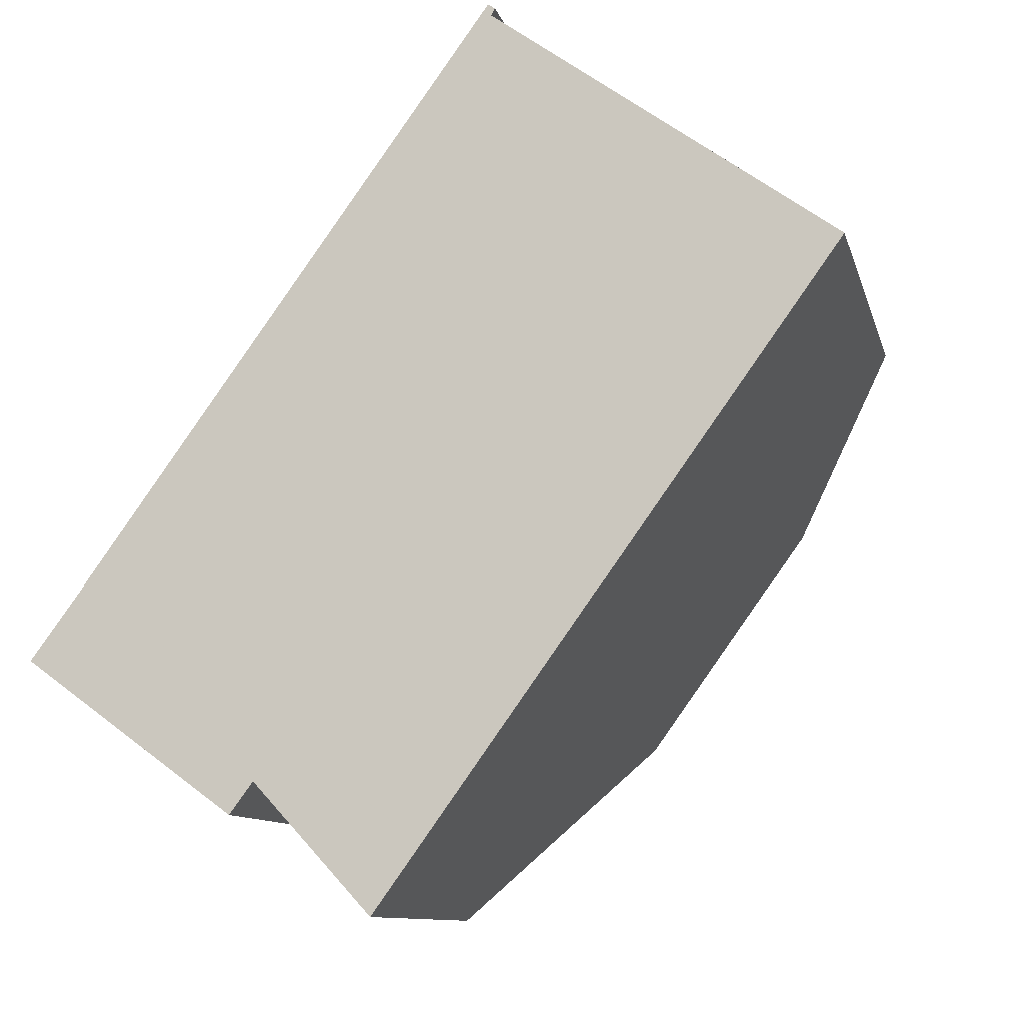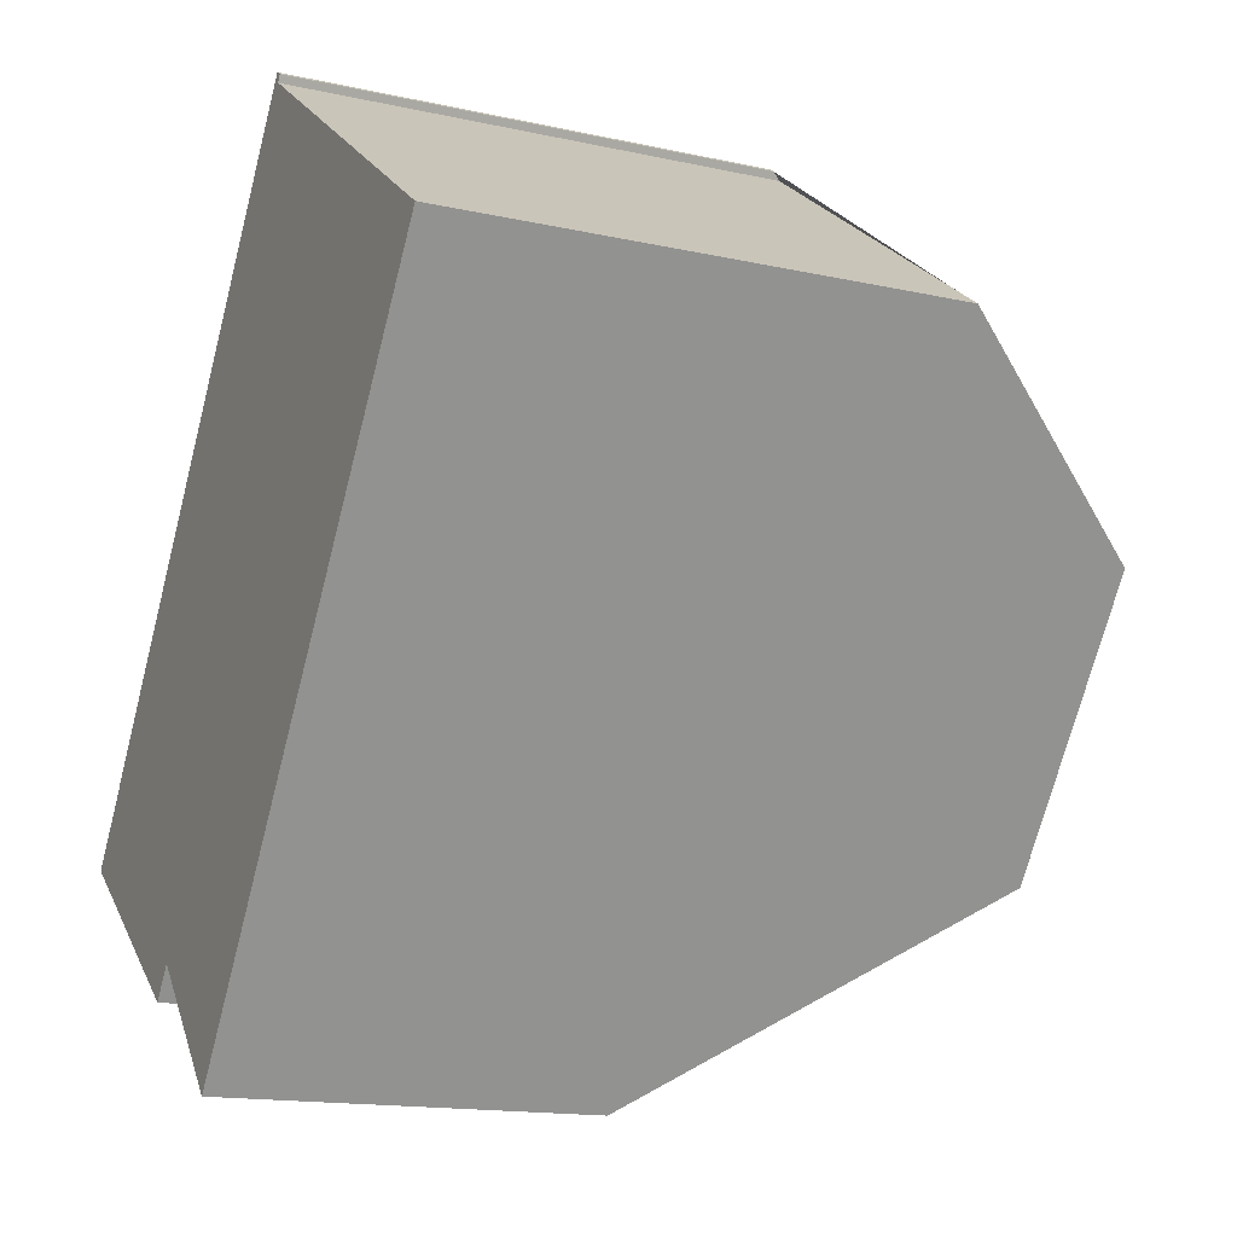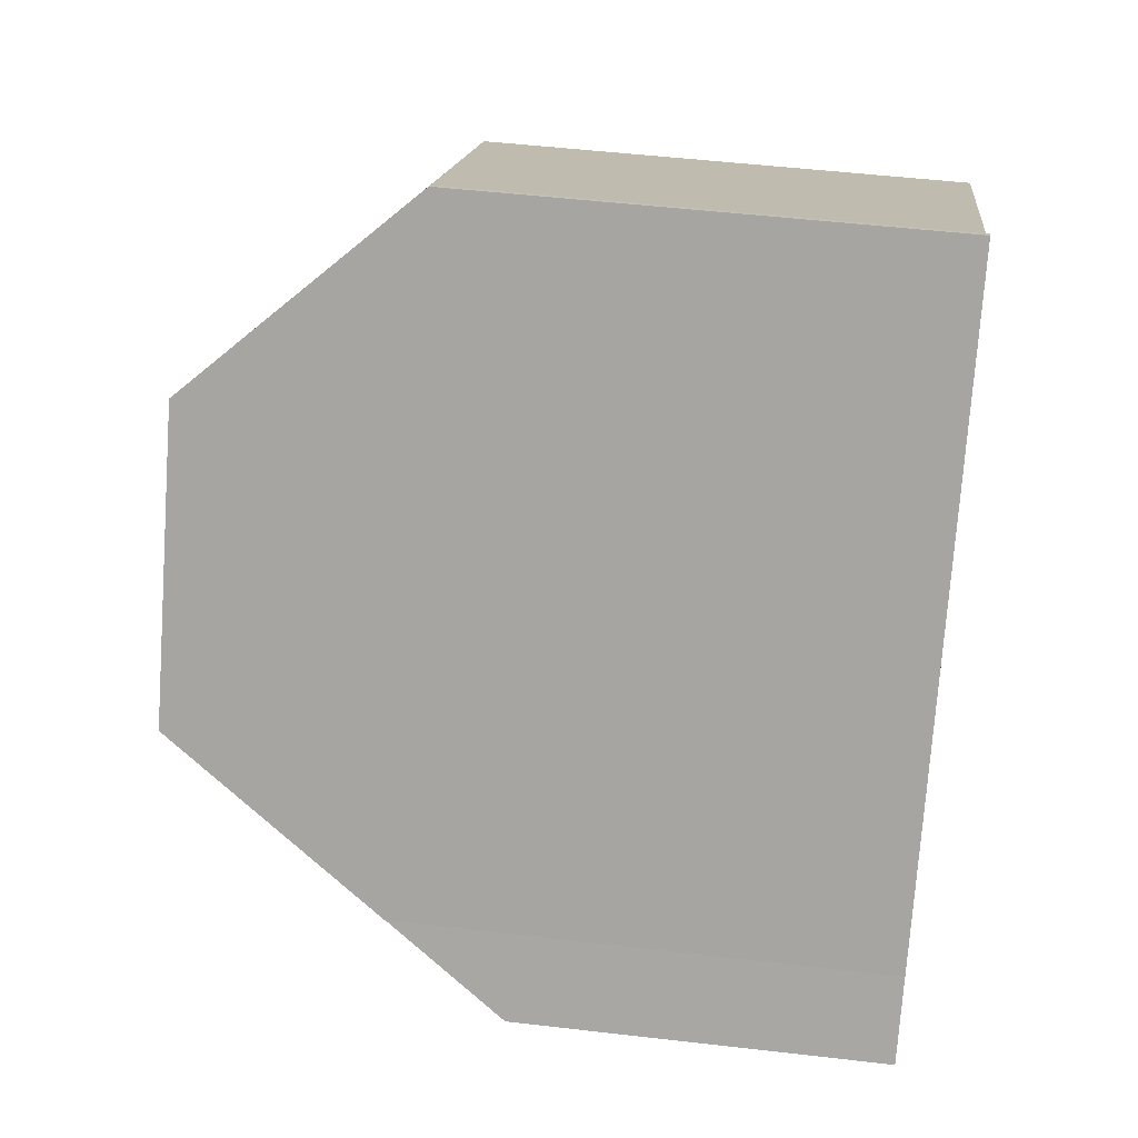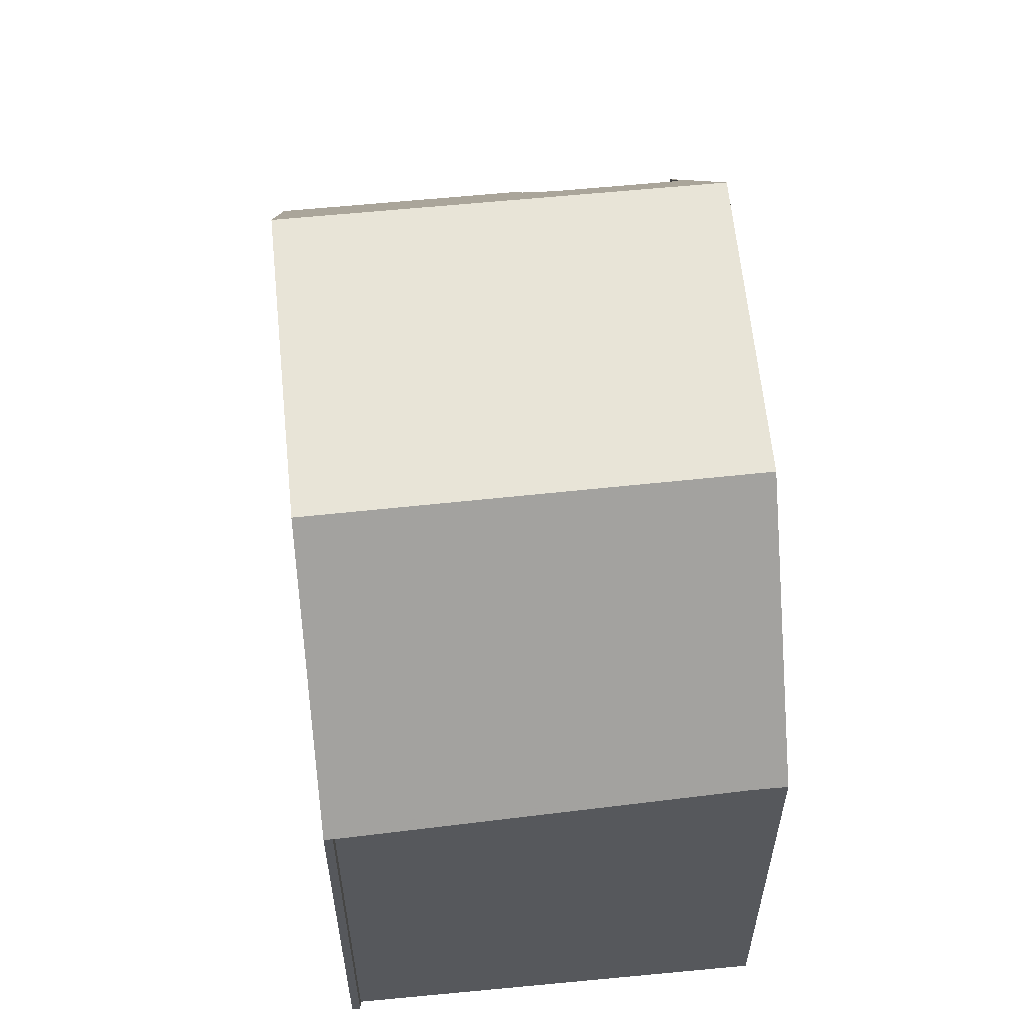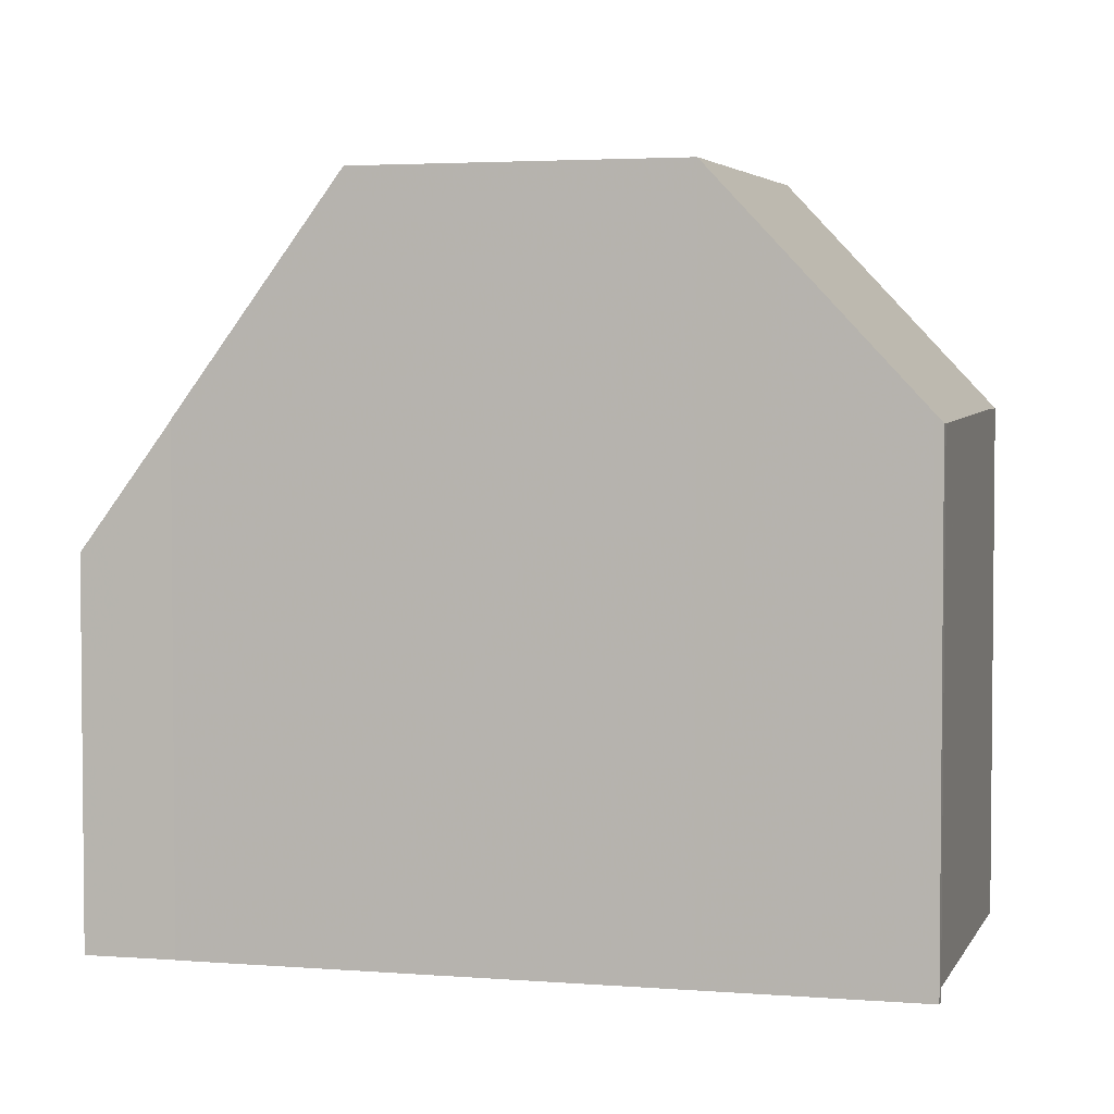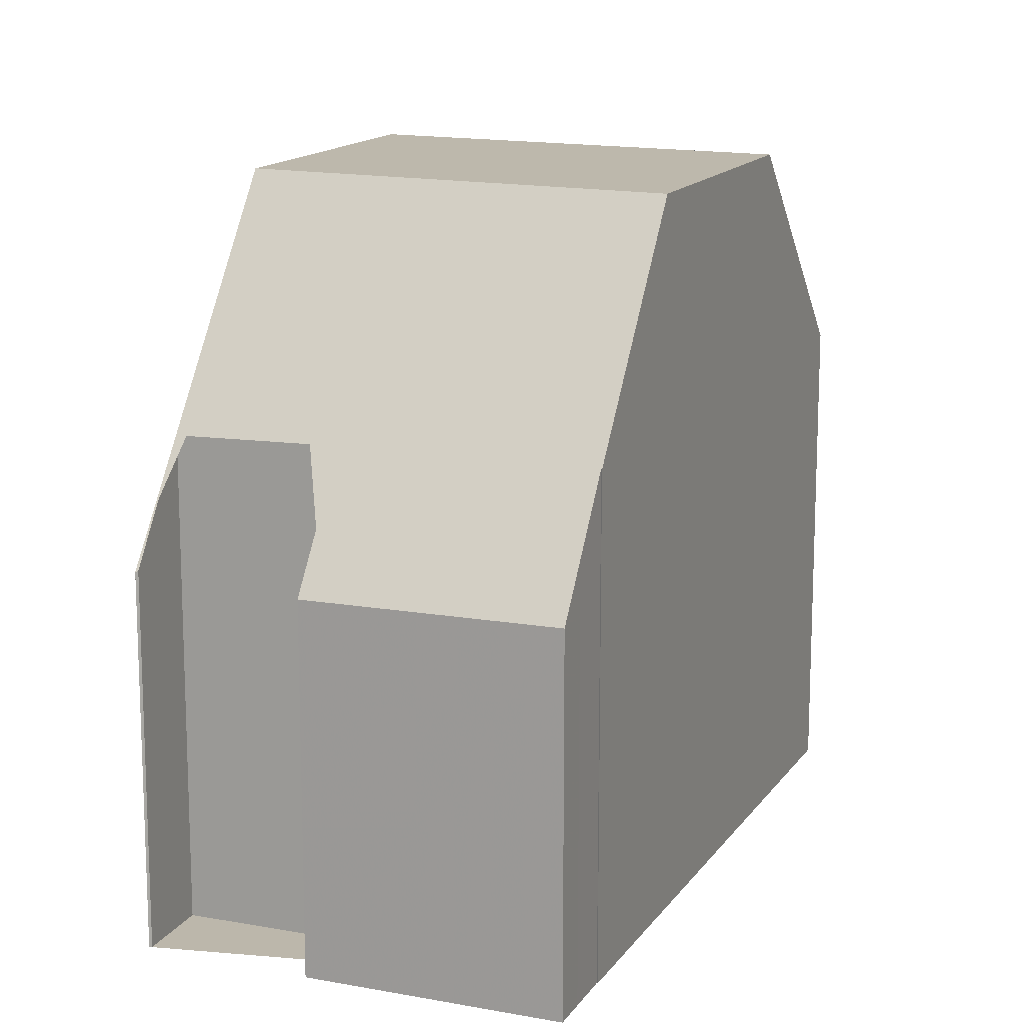
<metadata>
{"format":"obj","ext":"obj","renderer":"f3d","projection":"perspective","resolution":1024,"background":"white","views":[{"elev":-10.0,"azim":-167.1,"up":"+Y"},{"elev":-15.2,"azim":-115.3,"up":"+Y"},{"elev":51.0,"azim":97.2,"up":"+Y"},{"elev":61.3,"azim":-149.9,"up":"+Z"},{"elev":3.7,"azim":141.0,"up":"+Z"},{"elev":14.5,"azim":58.3,"up":"+Z"}]}
</metadata>
<code>
v -680.6 -1517 6.661
v -676.1 -1514 6.668
v -676.1 -1514 6.558
v -676 -1514 6.562
v -670.6 -1521 6.564
v -670.6 -1521 6.576
v -669.9 -1522 4.946
v -672.7 -1524 4.915
v -673.4 -1523 6.546
v -675.2 -1525 6.496
v -674.5 -1526 5.011
v -674.5 -1526 4.996
v -674.4 -1516 9.569
v -679 -1520 9.608
v -676.5 -1523 9.591
v -671.9 -1520 9.551
v -679 -1520 9.608
v -674.4 -1516 9.569
v -671.9 -1520 9.551
v -676.5 -1523 9.591
v -679.5 -1519 8.646
v -674.9 -1515 8.532
v -674.4 -1516 9.569
v -671.9 -1520 9.551
v -674.4 -1516 9.569
v -675 -1515 8.532
v -669.9 -1522 4.945
v -670.5 -1522 6.244
v -670.6 -1521 6.573
v -671.9 -1520 9.551
v -676 -1514 6.562
v -678.9 -1519 9.607
v -676.4 -1523 9.59
v -678.9 -1519 9.607
v -679.4 -1519 8.643
v -675.1 -1525 6.499
v -676.4 -1523 9.59
v -680.5 -1517 6.661
v -670.2 -1522 5.637
v -670.2 -1522 5.637
v -673 -1524 5.653
v -674.8 -1525 5.664
v -674.8 -1525 5.664
v -676 -1514 6.68
v -676 -1514 6.68
v -680.5 -1517 6.673
v -680.6 -1517 6.673
v -678.6 -1519 9.605
v -676.1 -1523 9.588
v -679.1 -1518 8.636
v -678.6 -1519 9.605
v -676.1 -1523 9.588
v -674.8 -1524 6.507
v -680.2 -1517 6.661
v -680.2 -1517 6.674
v -680.5 -1517 6.661
v -680.6 -1517 6.661
v -680.6 -1517 -8.882e-16
v -680.5 -1517 8.882e-16
v -676.1 -1514 6.558
v -676.1 -1514 6.668
v -676.1 -1514 0
v -676.1 -1514 -8.882e-16
v -676 -1514 6.562
v -676.1 -1514 6.558
v -676.1 -1514 -8.882e-16
v -676 -1514 -8.882e-16
v -676 -1514 6.68
v -676 -1514 6.562
v -676 -1514 0
v -676 -1514 0
v -670.6 -1521 6.573
v -670.6 -1521 6.564
v -670.6 -1521 0
v -670.6 -1521 0
v -670.5 -1522 6.244
v -670.6 -1521 6.576
v -670.6 -1521 0
v -670.5 -1522 0
v -669.9 -1522 4.945
v -669.9 -1522 4.946
v -669.9 -1522 0
v -669.9 -1522 0
v -673 -1524 5.653
v -672.7 -1524 4.915
v -672.7 -1524 8.882e-16
v -673 -1524 0
v -674.8 -1524 6.507
v -673.4 -1523 6.546
v -673.4 -1523 0
v -674.8 -1524 0
v -674.8 -1525 5.664
v -675.2 -1525 6.496
v -675.2 -1525 0
v -674.8 -1525 0
v -674.5 -1526 4.996
v -674.5 -1526 5.011
v -674.5 -1526 0
v -674.5 -1526 0
v -674.8 -1525 5.664
v -674.5 -1526 4.996
v -674.5 -1526 0
v -674.8 -1525 0
v -671.9 -1520 9.551
v -674.4 -1516 9.569
v -674.4 -1516 0
v -671.9 -1520 0
v -679 -1520 9.608
v -676.5 -1523 9.591
v -676.5 -1523 0
v -679 -1520 0
v -679.5 -1519 8.646
v -679 -1520 9.608
v -679 -1520 0
v -679.5 -1519 0
v -670.6 -1521 6.564
v -671.9 -1520 9.551
v -671.9 -1520 0
v -670.6 -1521 0
v -680.6 -1517 6.673
v -679.5 -1519 8.646
v -679.5 -1519 0
v -680.6 -1517 0
v -674.4 -1516 9.569
v -674.9 -1515 8.532
v -674.9 -1515 0
v -674.4 -1516 0
v -672.7 -1524 4.915
v -669.9 -1522 4.945
v -669.9 -1522 0
v -672.7 -1524 8.882e-16
v -670.2 -1522 5.637
v -670.5 -1522 6.244
v -670.5 -1522 0
v -670.2 -1522 0
v -670.6 -1521 6.576
v -670.6 -1521 6.573
v -670.6 -1521 0
v -670.6 -1521 0
v -676 -1514 6.562
v -676 -1514 6.562
v -676 -1514 -8.882e-16
v -676 -1514 0
v -675.2 -1525 6.496
v -675.1 -1525 6.499
v -675.1 -1525 0
v -675.2 -1525 0
v -680.2 -1517 6.661
v -680.5 -1517 6.661
v -680.5 -1517 8.882e-16
v -680.2 -1517 0
v -669.9 -1522 4.946
v -670.2 -1522 5.637
v -670.2 -1522 0
v -669.9 -1522 0
v -673.4 -1523 6.546
v -673 -1524 5.653
v -673 -1524 0
v -673.4 -1523 0
v -674.5 -1526 5.011
v -674.8 -1525 5.664
v -674.8 -1525 0
v -674.5 -1526 0
v -676.5 -1523 9.591
v -674.8 -1525 5.664
v -674.8 -1525 0
v -676.5 -1523 0
v -674.9 -1515 8.532
v -676 -1514 6.68
v -676 -1514 0
v -674.9 -1515 0
v -680.6 -1517 6.661
v -680.6 -1517 6.673
v -680.6 -1517 0
v -680.6 -1517 -8.882e-16
v -675.1 -1525 6.499
v -674.8 -1524 6.507
v -674.8 -1524 0
v -675.1 -1525 0
v -676.1 -1514 6.668
v -680.2 -1517 6.661
v -680.2 -1517 0
v -676.1 -1514 0
v -670.6 -1521 0
v -670.6 -1521 0
v -669.9 -1522 0
v -672.7 -1524 0
v -673.4 -1523 0
v -675.2 -1525 0
v -674.5 -1526 0
v -674.5 -1526 0
v -680.6 -1517 0
v -676.1 -1514 0
v -676.1 -1514 0
v -676 -1514 0
f 23 13 16 24
f 26 22 18 25
f 40 28 39
f 45 31 4 44
f 49 33 32 48
f 51 34 35 50
f 30 19 5 29
f 53 36 37 52
f 55 46 38 54
f 33 15 14 32
f 34 17 21 35
f 43 20 37 36 10 42
f 47 1 38 46
f 39 7 27 40
f 40 27 8 41
f 42 11 12 43
f 44 22 26 45
f 50 35 46 55
f 46 35 21 47
f 48 23 24 49
f 50 26 25 51
f 52 30 29 6 28 40 41 9 53
f 54 2 3 31 45 55
f 55 45 26 50
f 57 58 59 56
f 61 62 63 60
f 65 66 67 64
f 69 70 71 68
f 73 74 75 72
f 77 78 79 76
f 81 82 83 80
f 85 86 87 84
f 89 90 91 88
f 93 94 95 92
f 97 98 99 96
f 101 102 103 100
f 105 106 107 104
f 109 110 111 108
f 113 114 115 112
f 117 118 119 116
f 121 122 123 120
f 125 126 127 124
f 129 130 131 128
f 133 134 135 132
f 137 138 139 136
f 141 142 143 140
f 145 146 147 144
f 149 150 151 148
f 153 154 155 152
f 157 158 159 156
f 161 162 163 160
f 165 166 167 164
f 169 170 171 168
f 173 174 175 172
f 177 178 179 176
f 181 182 183 180
f 185 186 187 188 189 190 191 192 193 194 195 184

</code>
